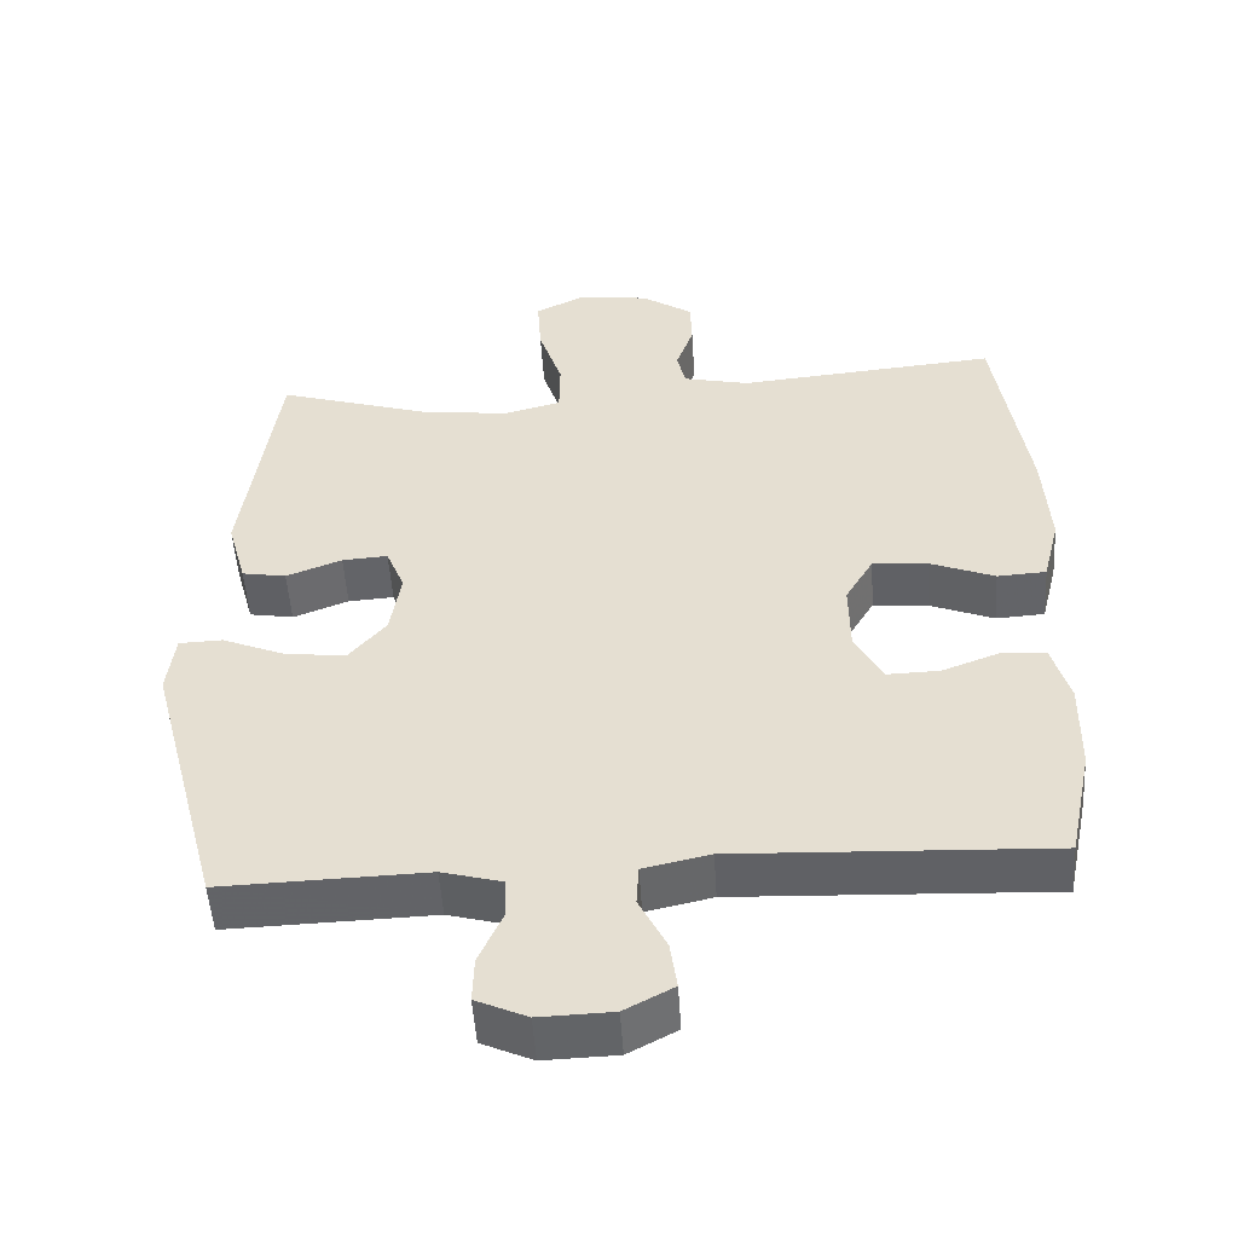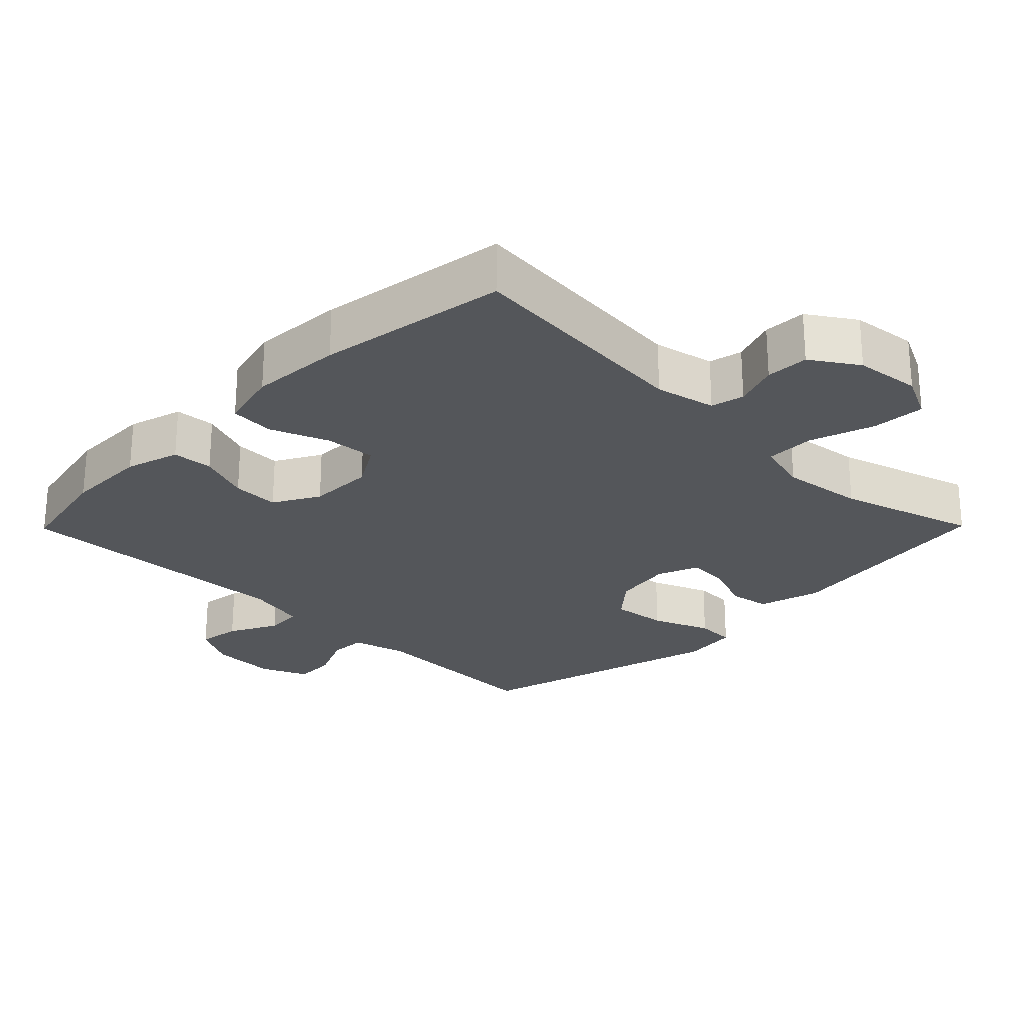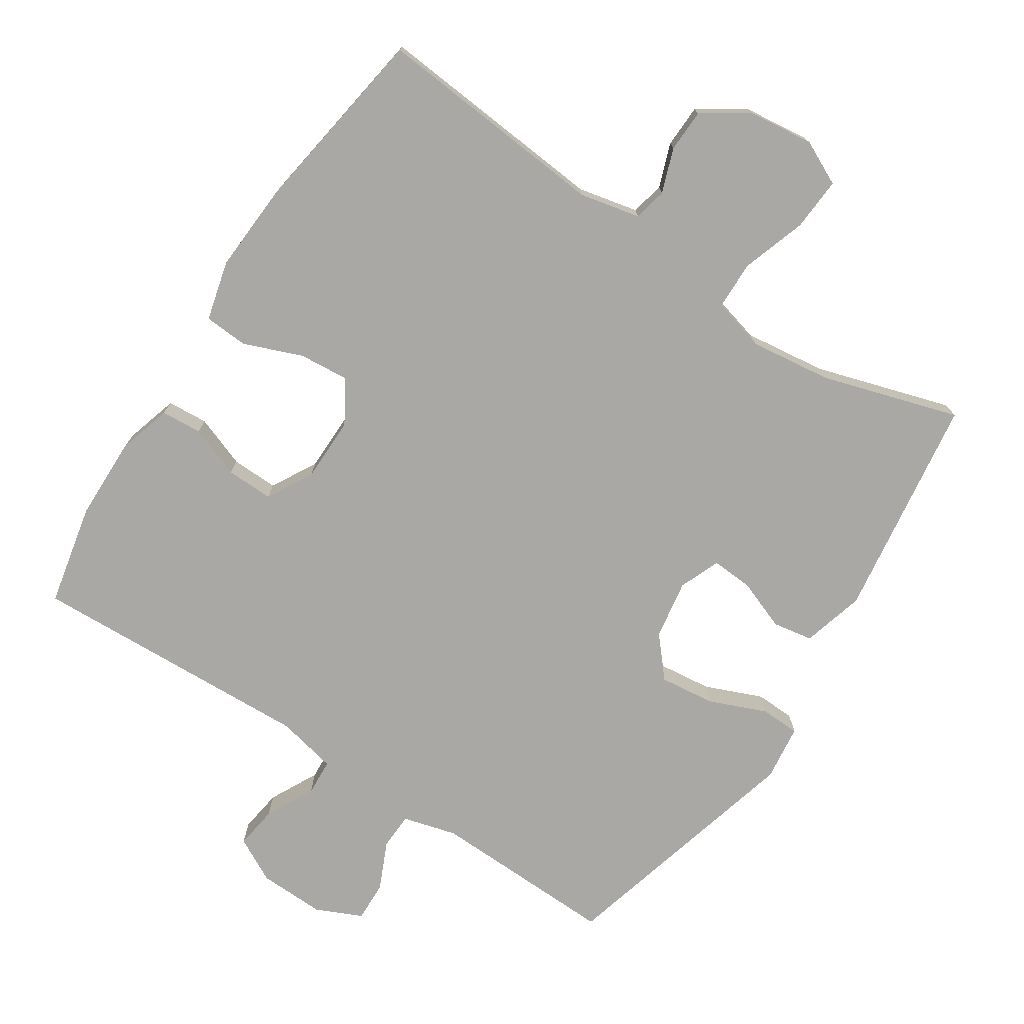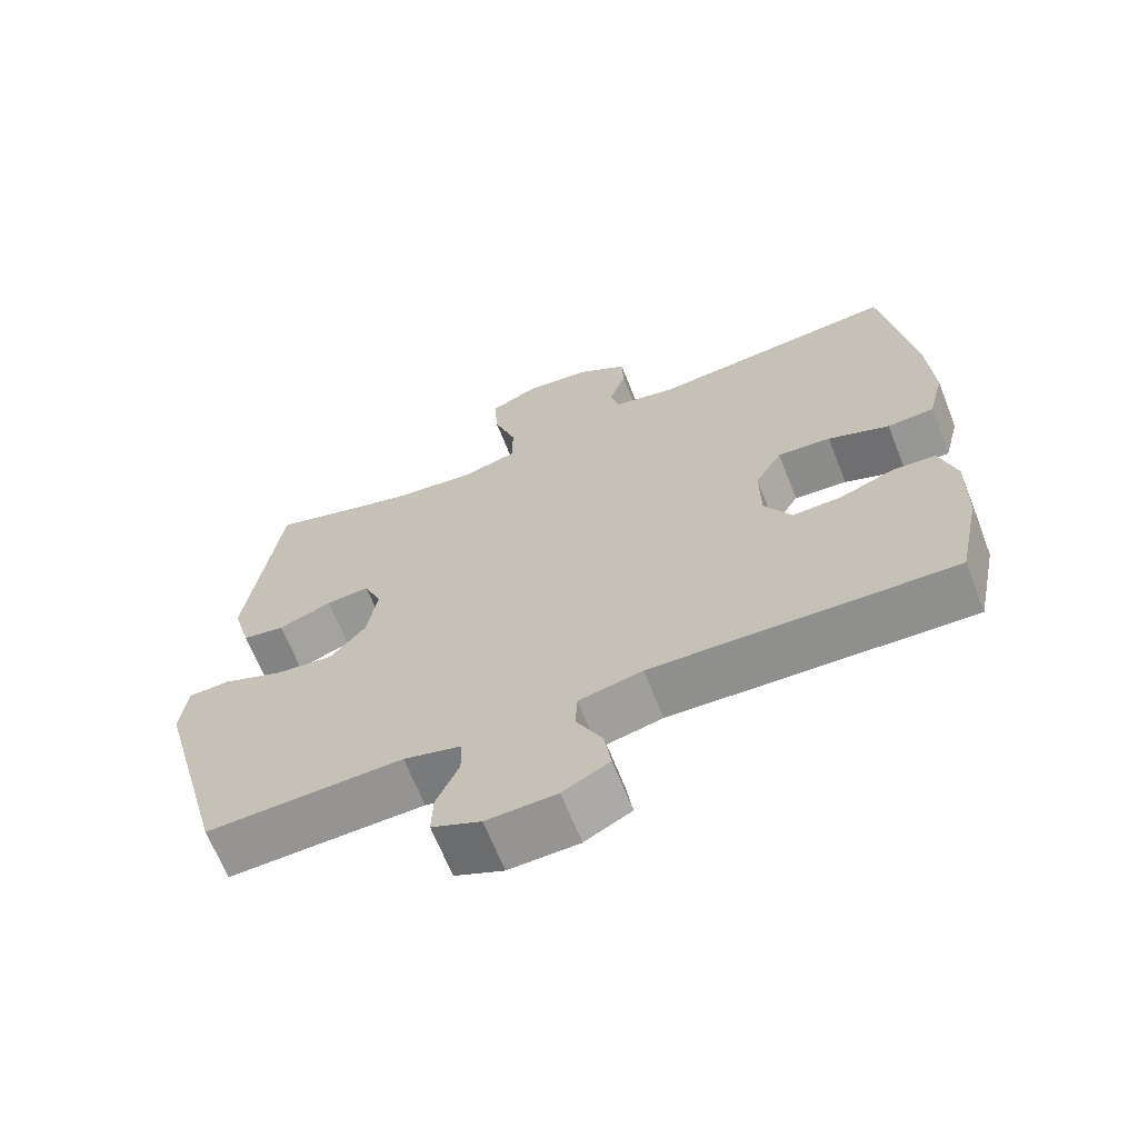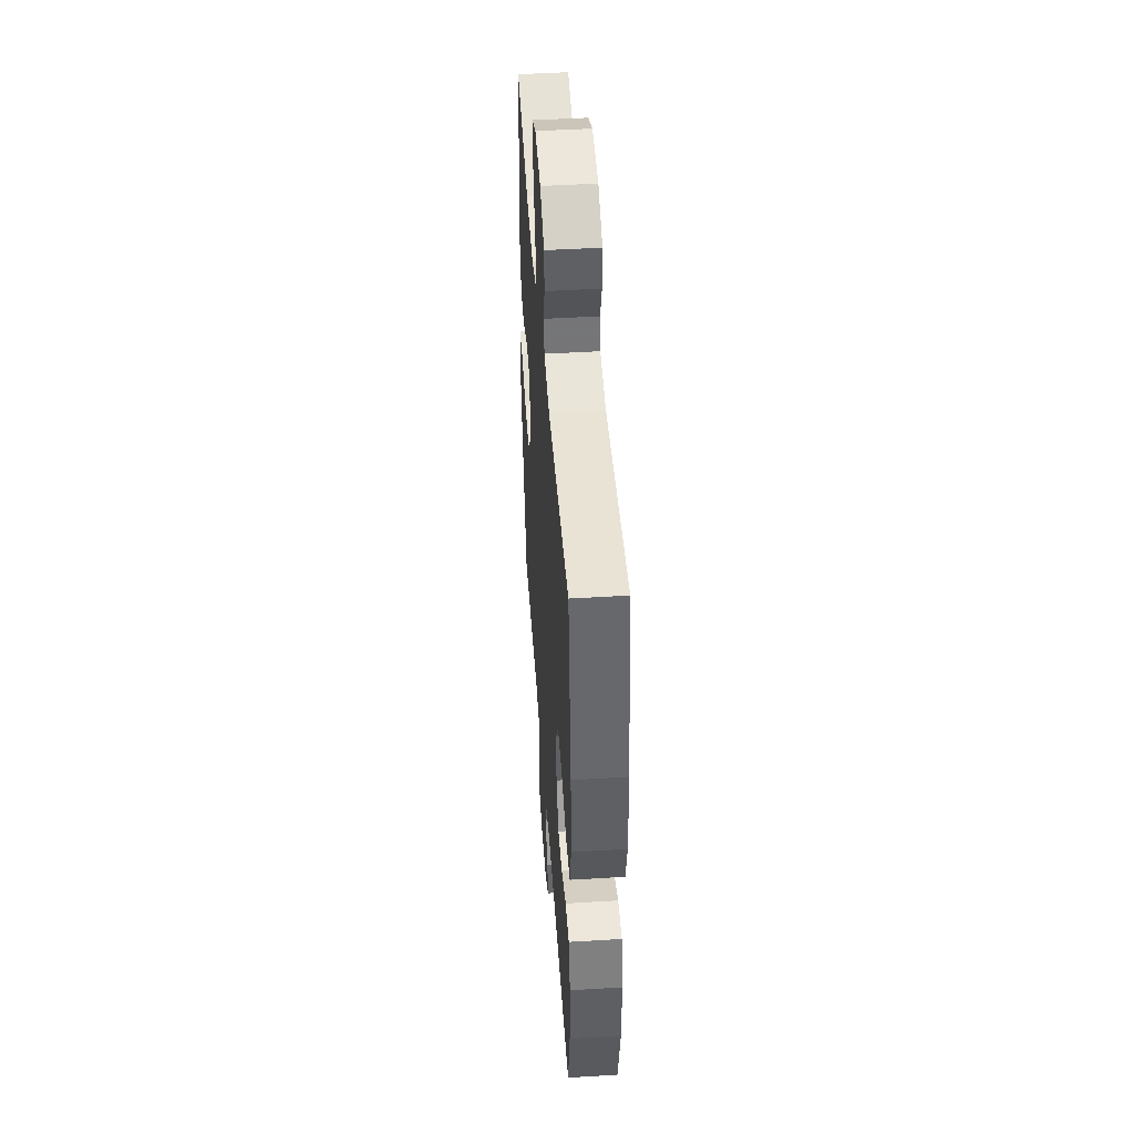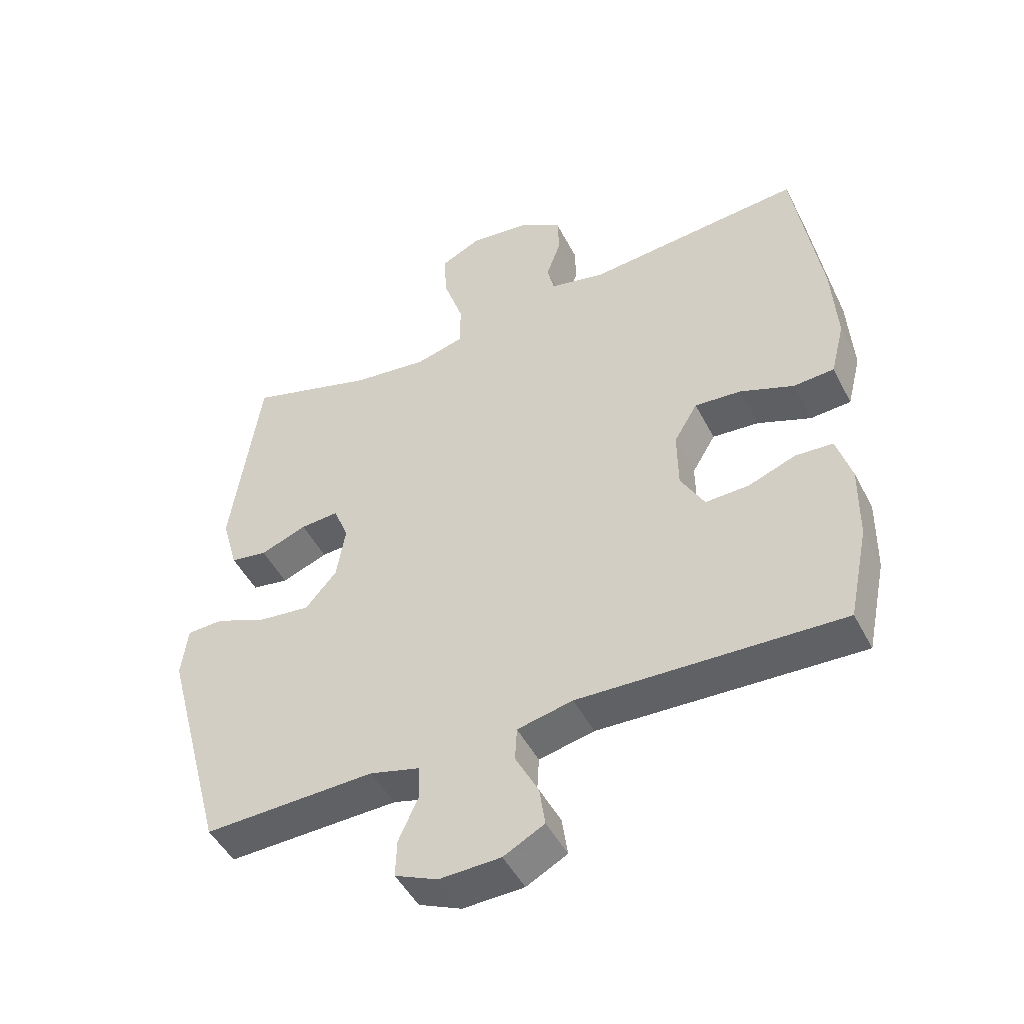
<metadata>
{"format":"obj","ext":"obj","renderer":"f3d","projection":"perspective","resolution":1024,"background":"white","views":[{"elev":-50.8,"azim":-176.4,"up":"+Z"},{"elev":-25.3,"azim":-44.6,"up":"+Y"},{"elev":-75.1,"azim":-33.1,"up":"+Y"},{"elev":-66.4,"azim":-158.4,"up":"+Z"},{"elev":46.6,"azim":-94.0,"up":"+Z"},{"elev":-47.9,"azim":-153.6,"up":"+Z"}]}
</metadata>
<code>
v 0.5 0.07 -0.5
v 0.231 0.07 -0.492
v 0.153 0.07 -0.513
v 0.151 0.07 -0.566
v 0.182 0.07 -0.635
v 0.184 0.07 -0.694
v 0.117 0.07 -0.724
v 0.021 0.07 -0.721
v -0.043 0.07 -0.687
v -0.034 0.07 -0.625
v 0.002 0.07 -0.555
v -0.001 0.07 -0.502
v -0.088 0.07 -0.483
v -0.5 0.07 -0.5
v -0.531 0.07 -0.352
v -0.533 0.07 -0.232
v -0.51 0.07 -0.154
v -0.451 0.07 -0.15
v -0.376 0.07 -0.178
v -0.308 0.07 -0.18
v -0.271 0.07 -0.114
v -0.27 0.07 -0.02
v -0.307 0.07 0.042
v -0.38 0.07 0.036
v -0.464 0.07 0.003
v -0.528 0.07 0.007
v -0.55 0.07 0.094
v -0.542 0.07 0.226
v -0.5 0.07 0.5
v -0.16 0.07 0.469
v -0.073 0.07 0.488
v -0.062 0.07 0.536
v -0.085 0.07 0.6
v -0.083 0.07 0.662
v -0.016 0.07 0.706
v 0.078 0.07 0.717
v 0.142 0.07 0.686
v 0.137 0.07 0.609
v 0.106 0.07 0.516
v 0.107 0.07 0.445
v 0.183 0.07 0.425
v 0.302 0.07 0.44
v 0.5 0.07 0.5
v 0.545 0.07 0.177
v 0.52 0.07 0.087
v 0.462 0.07 0.077
v 0.389 0.07 0.105
v 0.329 0.07 0.109
v 0.305 0.07 0.05
v 0.319 0.07 -0.036
v 0.368 0.07 -0.093
v 0.448 0.07 -0.084
v 0.531 0.07 -0.05
v 0.588 0.07 -0.052
v 0.598 0.07 -0.133
v 0.5 0 -0.5
v 0.231 0 -0.492
v 0.153 0 -0.513
v 0.151 0 -0.566
v 0.182 0 -0.635
v 0.184 0 -0.694
v 0.117 0 -0.724
v 0.021 0 -0.721
v -0.043 0 -0.687
v -0.034 0 -0.625
v 0.002 0 -0.555
v -0.001 0 -0.502
v -0.088 0 -0.483
v -0.5 0 -0.5
v -0.531 0 -0.352
v -0.533 0 -0.232
v -0.51 0 -0.154
v -0.451 0 -0.15
v -0.376 0 -0.178
v -0.308 0 -0.18
v -0.271 0 -0.114
v -0.27 0 -0.02
v -0.307 0 0.042
v -0.38 0 0.036
v -0.464 0 0.003
v -0.528 0 0.007
v -0.55 0 0.094
v -0.542 0 0.226
v -0.5 0 0.5
v -0.16 0 0.469
v -0.073 0 0.488
v -0.062 0 0.536
v -0.085 0 0.6
v -0.083 0 0.662
v -0.016 0 0.706
v 0.078 0 0.717
v 0.142 0 0.686
v 0.137 0 0.609
v 0.106 0 0.516
v 0.107 0 0.445
v 0.183 0 0.425
v 0.302 0 0.44
v 0.5 0 0.5
v 0.545 0 0.177
v 0.52 0 0.087
v 0.462 0 0.077
v 0.389 0 0.105
v 0.329 0 0.109
v 0.305 0 0.05
v 0.319 0 -0.036
v 0.368 0 -0.093
v 0.448 0 -0.084
v 0.531 0 -0.05
v 0.588 0 -0.052
v 0.598 0 -0.133
f 52 53 54 55
f 51 52 55 1
f 50 51 1 2
f 49 50 2 3
f 44 45 46 47
f 42 43 44 47
f 41 42 47 48
f 40 41 48 49
f 36 37 38 39
f 36 39 40
f 35 36 40
f 32 33 34 35
f 31 32 35 40
f 30 31 40 49
f 24 25 26 27
f 23 24 27 28
f 16 17 18 19
f 16 19 20
f 13 14 15 16
f 12 13 16 20
f 8 9 10 11
f 8 11 12
f 7 8 12
f 4 5 6 7
f 3 4 7 12
f 23 28 29 30
f 22 23 30 49
f 21 22 49 3
f 3 12 20 21
f 110 109 108 107
f 56 110 107 106
f 57 56 106 105
f 58 57 105 104
f 102 101 100 99
f 102 99 98 97
f 103 102 97 96
f 104 103 96 95
f 94 93 92 91
f 95 94 91
f 95 91 90
f 90 89 88 87
f 95 90 87 86
f 104 95 86 85
f 82 81 80 79
f 83 82 79 78
f 74 73 72 71
f 75 74 71
f 71 70 69 68
f 75 71 68 67
f 66 65 64 63
f 67 66 63
f 67 63 62
f 62 61 60 59
f 67 62 59 58
f 85 84 83 78
f 104 85 78 77
f 58 104 77 76
f 76 75 67 58
f 1 56 57 2
f 2 57 58 3
f 3 58 59 4
f 4 59 60 5
f 5 60 61 6
f 6 61 62 7
f 7 62 63 8
f 8 63 64 9
f 9 64 65 10
f 10 65 66 11
f 11 66 67 12
f 12 67 68 13
f 13 68 69 14
f 14 69 70 15
f 15 70 71 16
f 16 71 72 17
f 17 72 73 18
f 18 73 74 19
f 19 74 75 20
f 20 75 76 21
f 21 76 77 22
f 22 77 78 23
f 23 78 79 24
f 24 79 80 25
f 25 80 81 26
f 26 81 82 27
f 27 82 83 28
f 28 83 84 29
f 29 84 85 30
f 30 85 86 31
f 31 86 87 32
f 32 87 88 33
f 33 88 89 34
f 34 89 90 35
f 35 90 91 36
f 36 91 92 37
f 37 92 93 38
f 38 93 94 39
f 39 94 95 40
f 40 95 96 41
f 41 96 97 42
f 42 97 98 43
f 43 98 99 44
f 44 99 100 45
f 45 100 101 46
f 46 101 102 47
f 47 102 103 48
f 48 103 104 49
f 49 104 105 50
f 50 105 106 51
f 51 106 107 52
f 52 107 108 53
f 53 108 109 54
f 54 109 110 55
f 55 110 56 1

</code>
